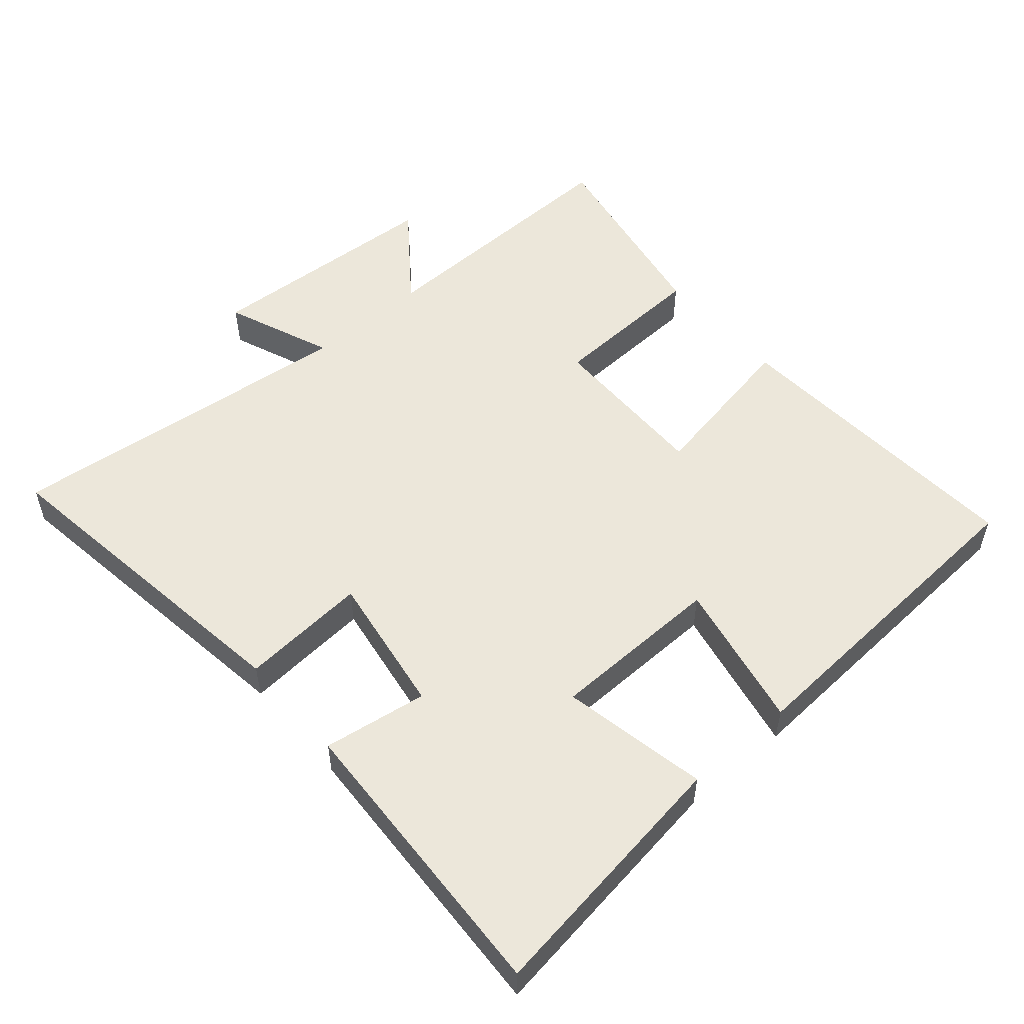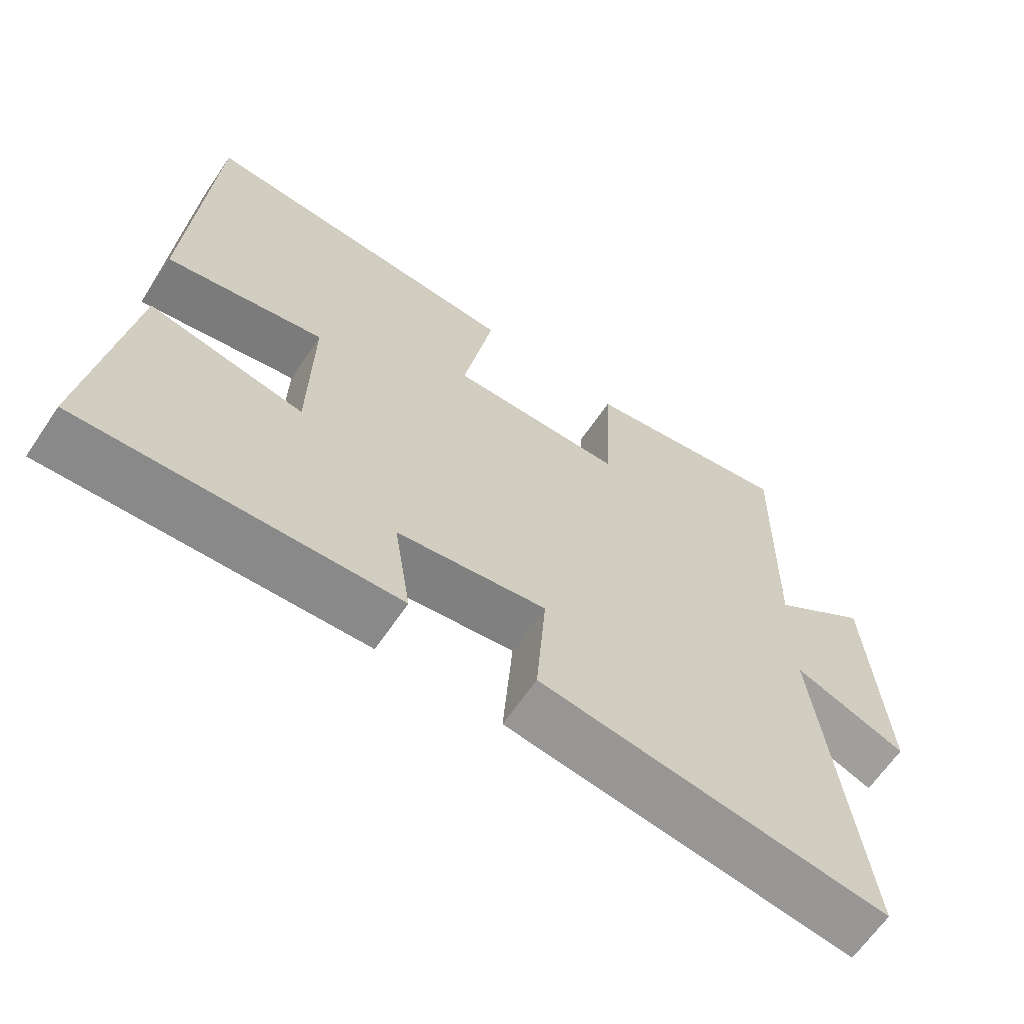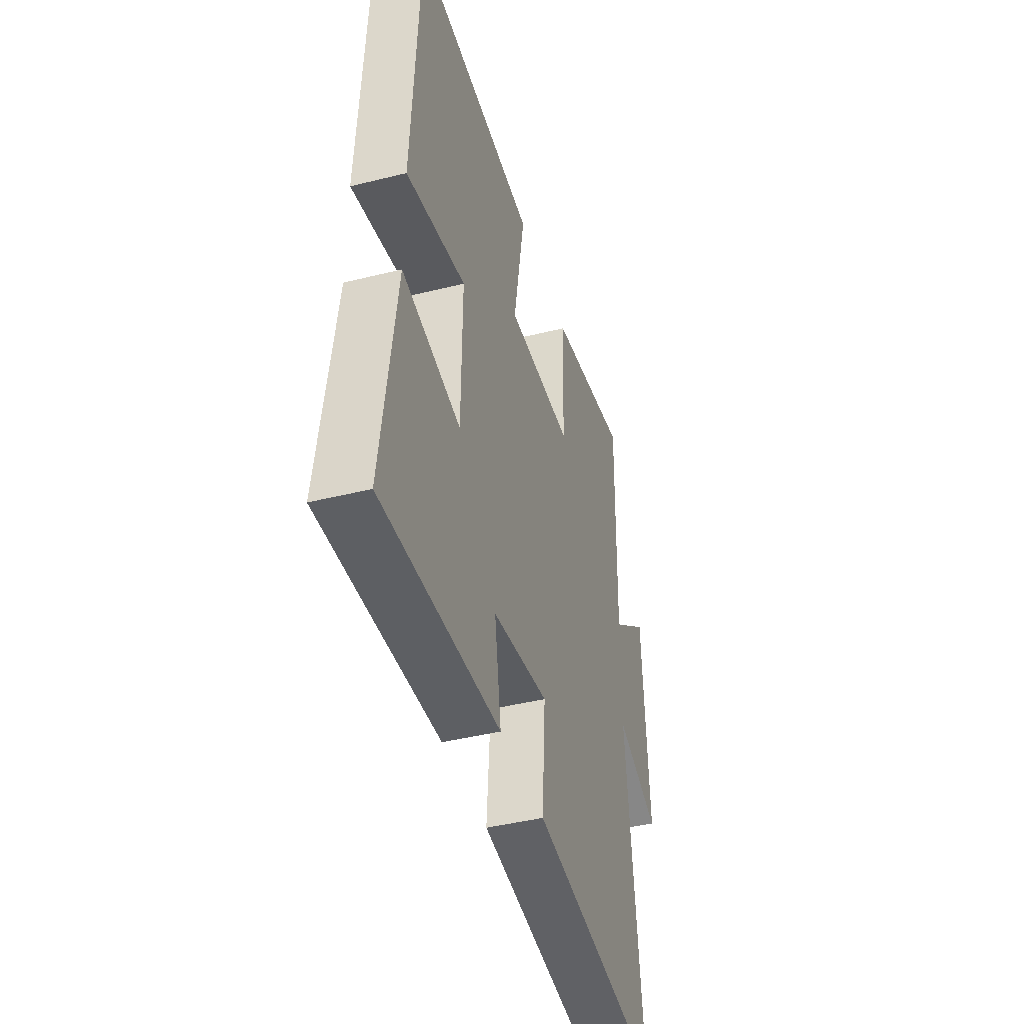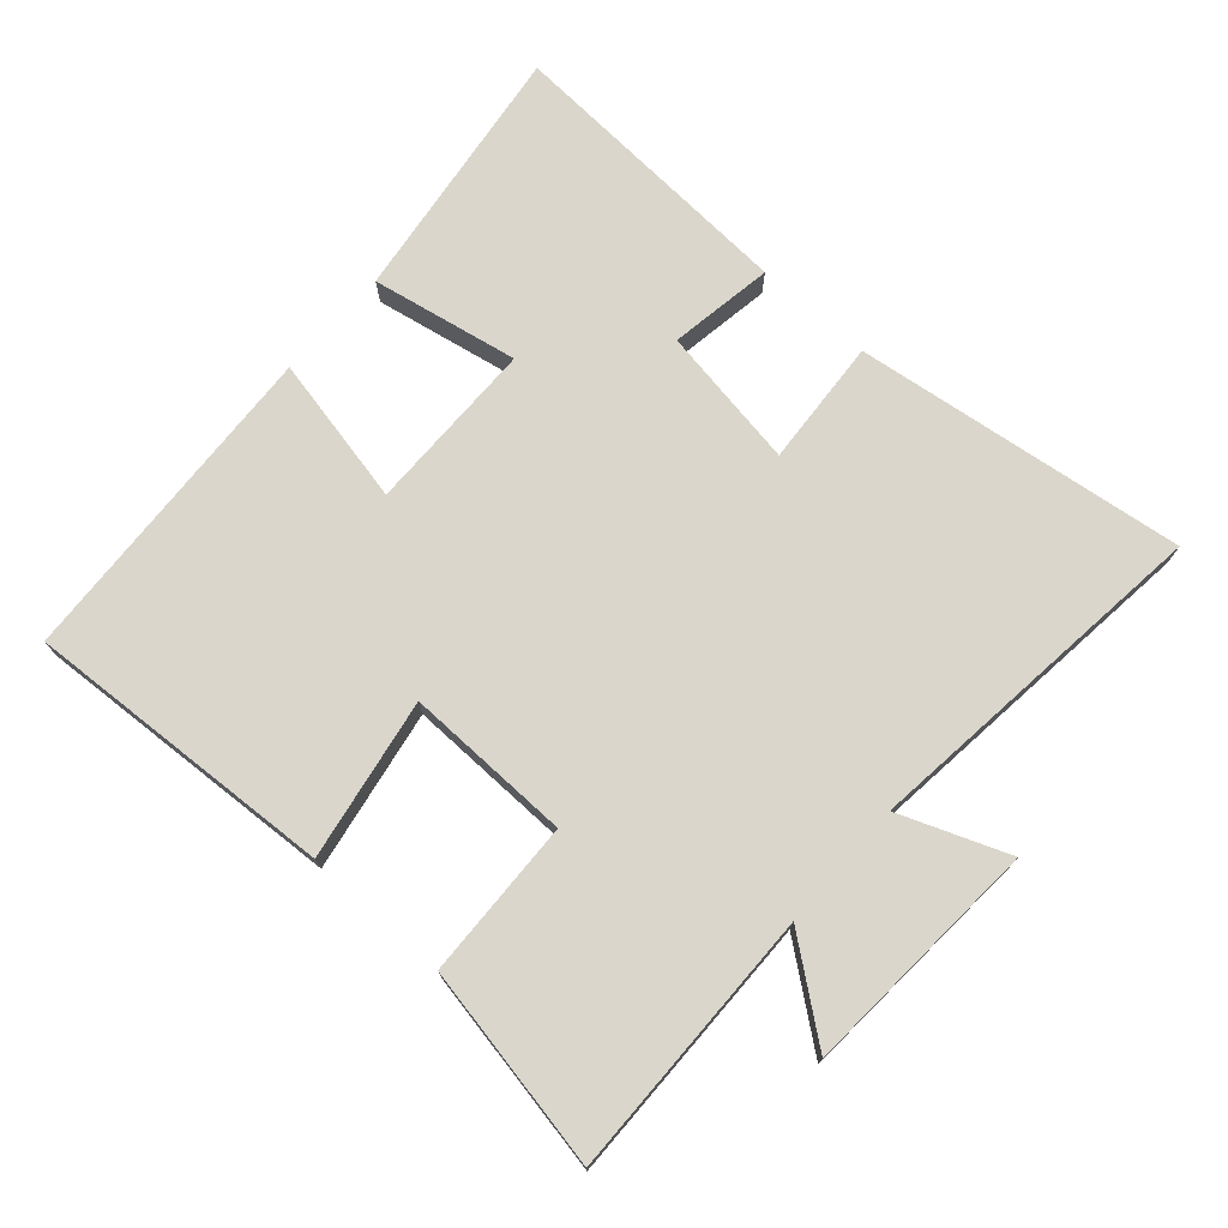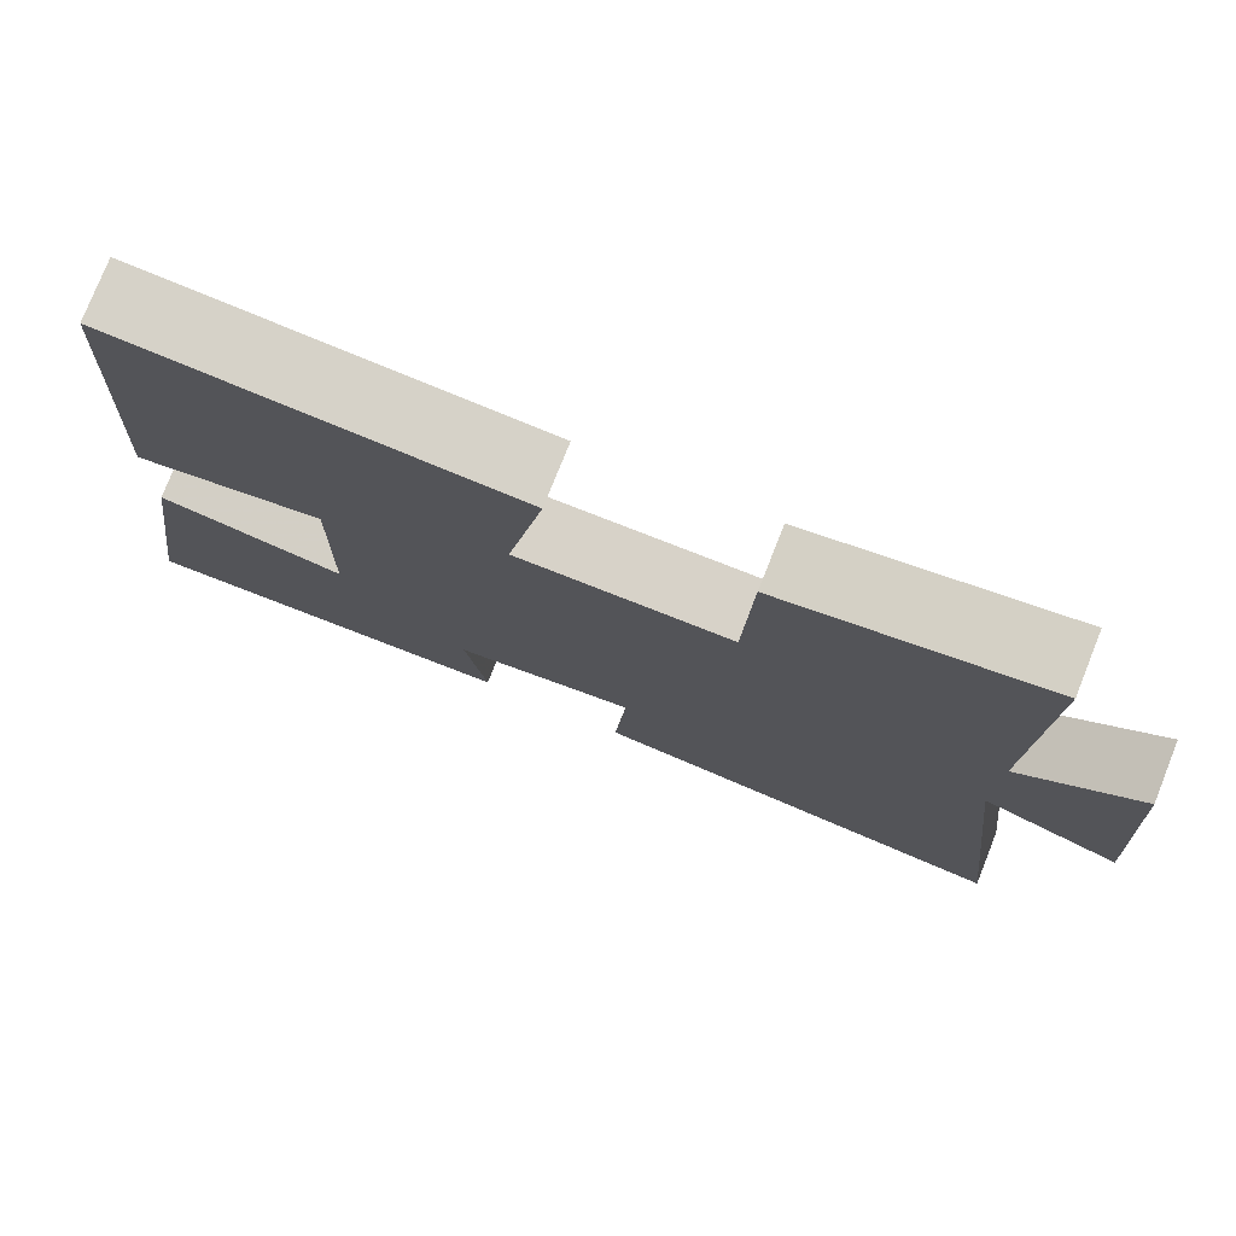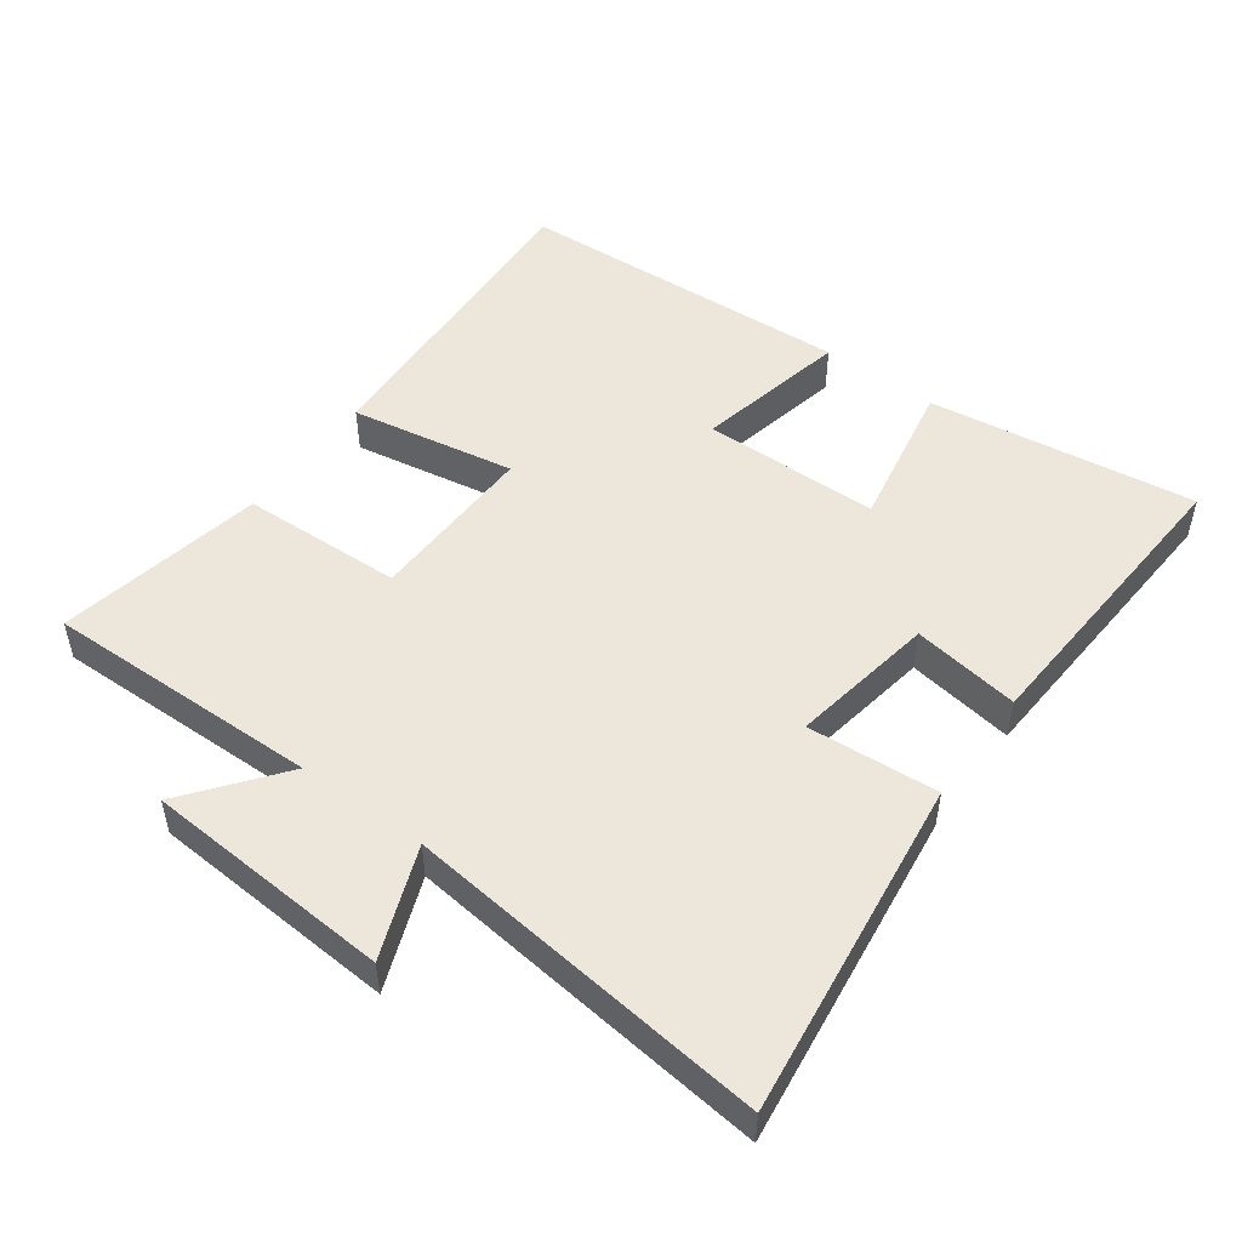
<metadata>
{"format":"obj","ext":"obj","renderer":"f3d","projection":"perspective","resolution":1024,"background":"white","views":[{"elev":53.3,"azim":-131.0,"up":"+Y"},{"elev":-64.7,"azim":-34.1,"up":"+Z"},{"elev":-42.9,"azim":-73.5,"up":"+Z"},{"elev":73.6,"azim":41.7,"up":"+Y"},{"elev":77.3,"azim":21.7,"up":"+Z"},{"elev":50.3,"azim":126.4,"up":"+Y"}]}
</metadata>
<code>
v -0.554 0.07 -0.524
v -0.5 0.07 -0.135
v -0.281 0.07 -0.177
v -0.277 0.07 0.081
v -0.5 0.07 0.035
v -0.472 0.07 0.527
v -0.008 0.07 0.5
v -0.051 0.07 0.26
v 0.197 0.07 0.264
v 0.206 0.07 0.5
v 0.508 0.07 0.556
v 0.5 0.07 0.154
v 0.639 0.07 0.261
v 0.661 0.07 -0.099
v 0.5 0.07 -0.036
v 0.558 0.07 -0.566
v 0.064 0.07 -0.5
v 0.078 0.07 -0.31
v -0.134 0.07 -0.344
v -0.11 0.07 -0.5
v -0.554 0 -0.524
v -0.5 0 -0.135
v -0.281 0 -0.177
v -0.277 0 0.081
v -0.5 0 0.035
v -0.472 0 0.527
v -0.008 0 0.5
v -0.051 0 0.26
v 0.197 0 0.264
v 0.206 0 0.5
v 0.508 0 0.556
v 0.5 0 0.154
v 0.639 0 0.261
v 0.661 0 -0.099
v 0.5 0 -0.036
v 0.558 0 -0.566
v 0.064 0 -0.5
v 0.078 0 -0.31
v -0.134 0 -0.344
v -0.11 0 -0.5
f 19 20 1 2
f 18 19 2 3
f 15 16 17 18
f 15 18 3 4
f 12 13 14 15
f 12 15 4
f 9 10 11 12
f 8 9 12 4
f 6 7 8
f 4 5 6 8
f 22 21 40 39
f 23 22 39 38
f 38 37 36 35
f 24 23 38 35
f 35 34 33 32
f 24 35 32
f 32 31 30 29
f 24 32 29 28
f 28 27 26
f 28 26 25 24
f 1 21 22 2
f 2 22 23 3
f 3 23 24 4
f 4 24 25 5
f 5 25 26 6
f 6 26 27 7
f 7 27 28 8
f 8 28 29 9
f 9 29 30 10
f 10 30 31 11
f 11 31 32 12
f 12 32 33 13
f 13 33 34 14
f 14 34 35 15
f 15 35 36 16
f 16 36 37 17
f 17 37 38 18
f 18 38 39 19
f 19 39 40 20
f 20 40 21 1

</code>
